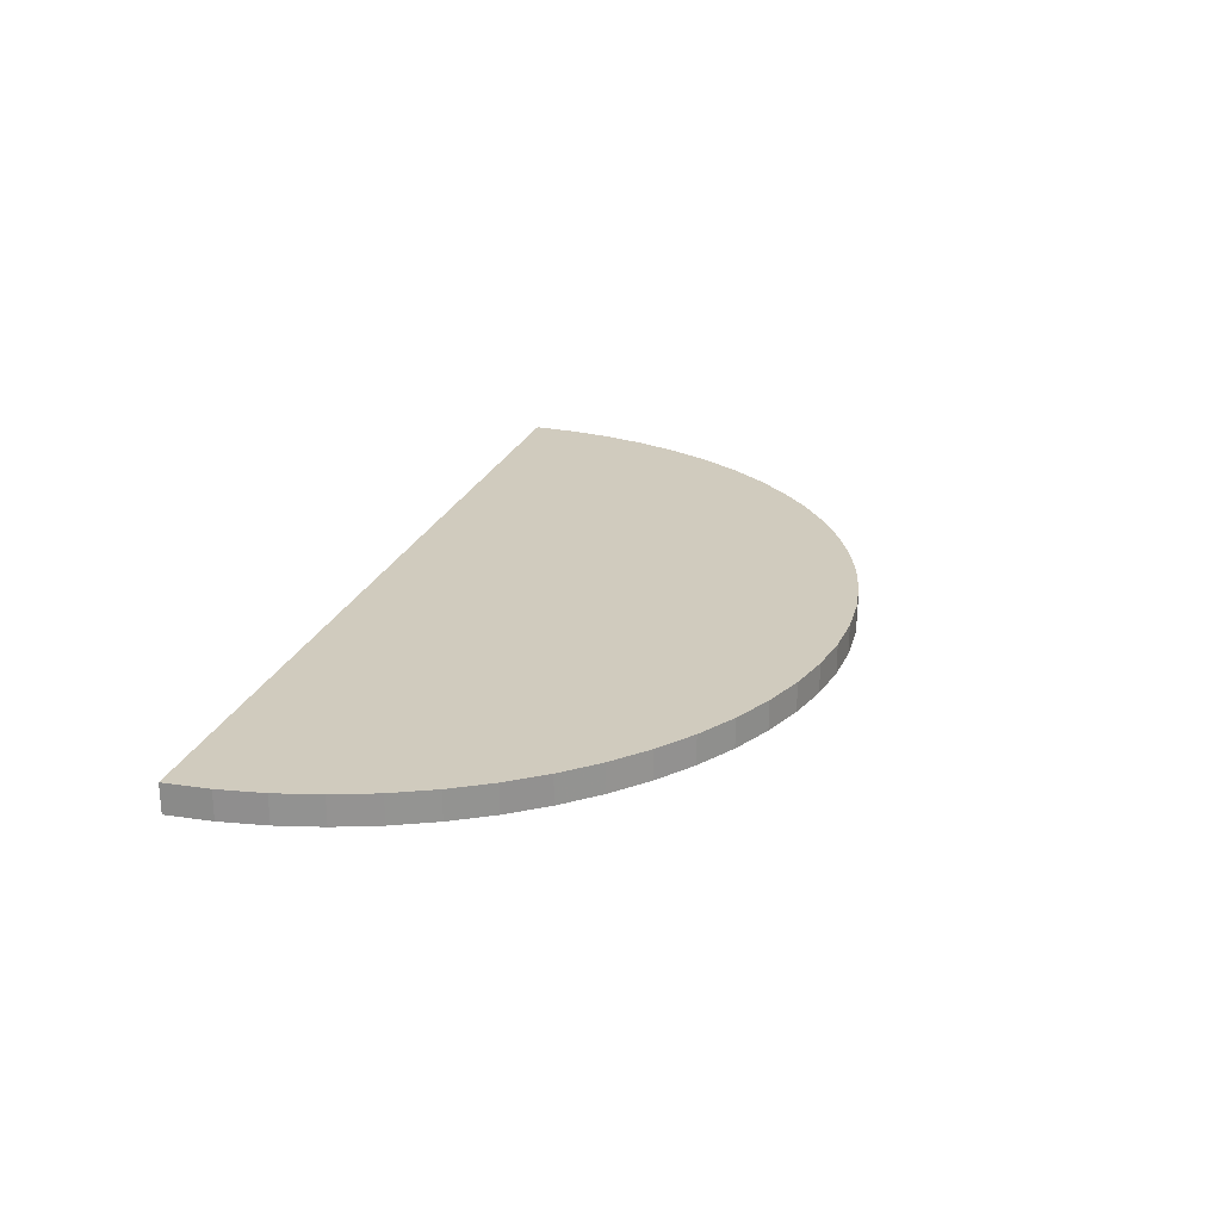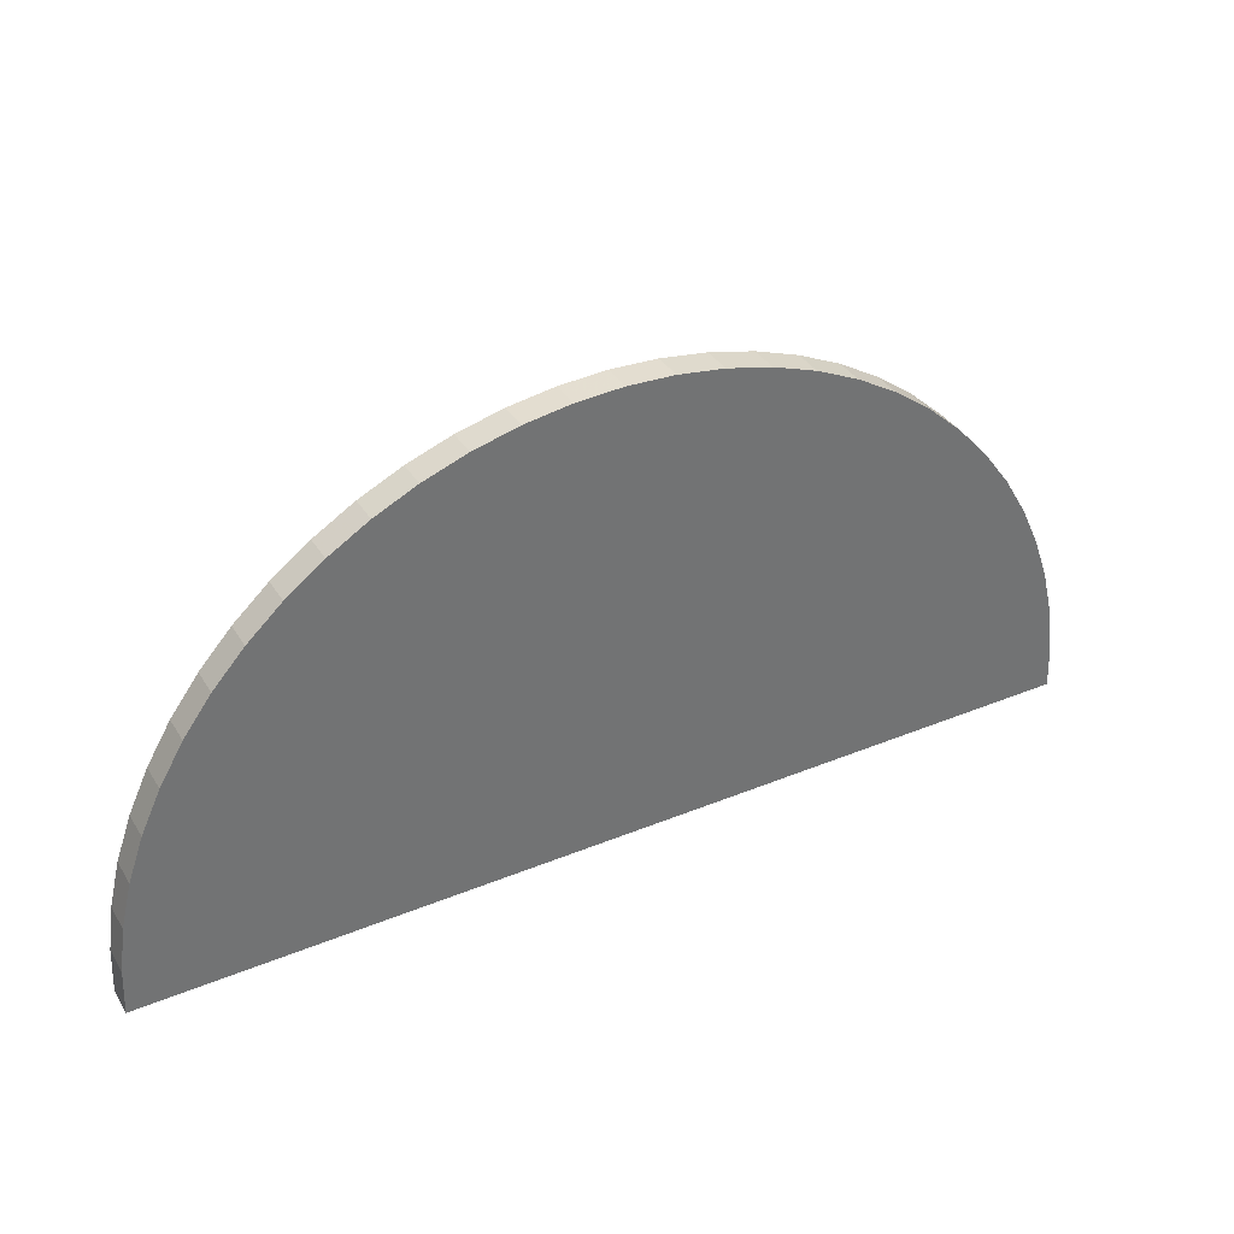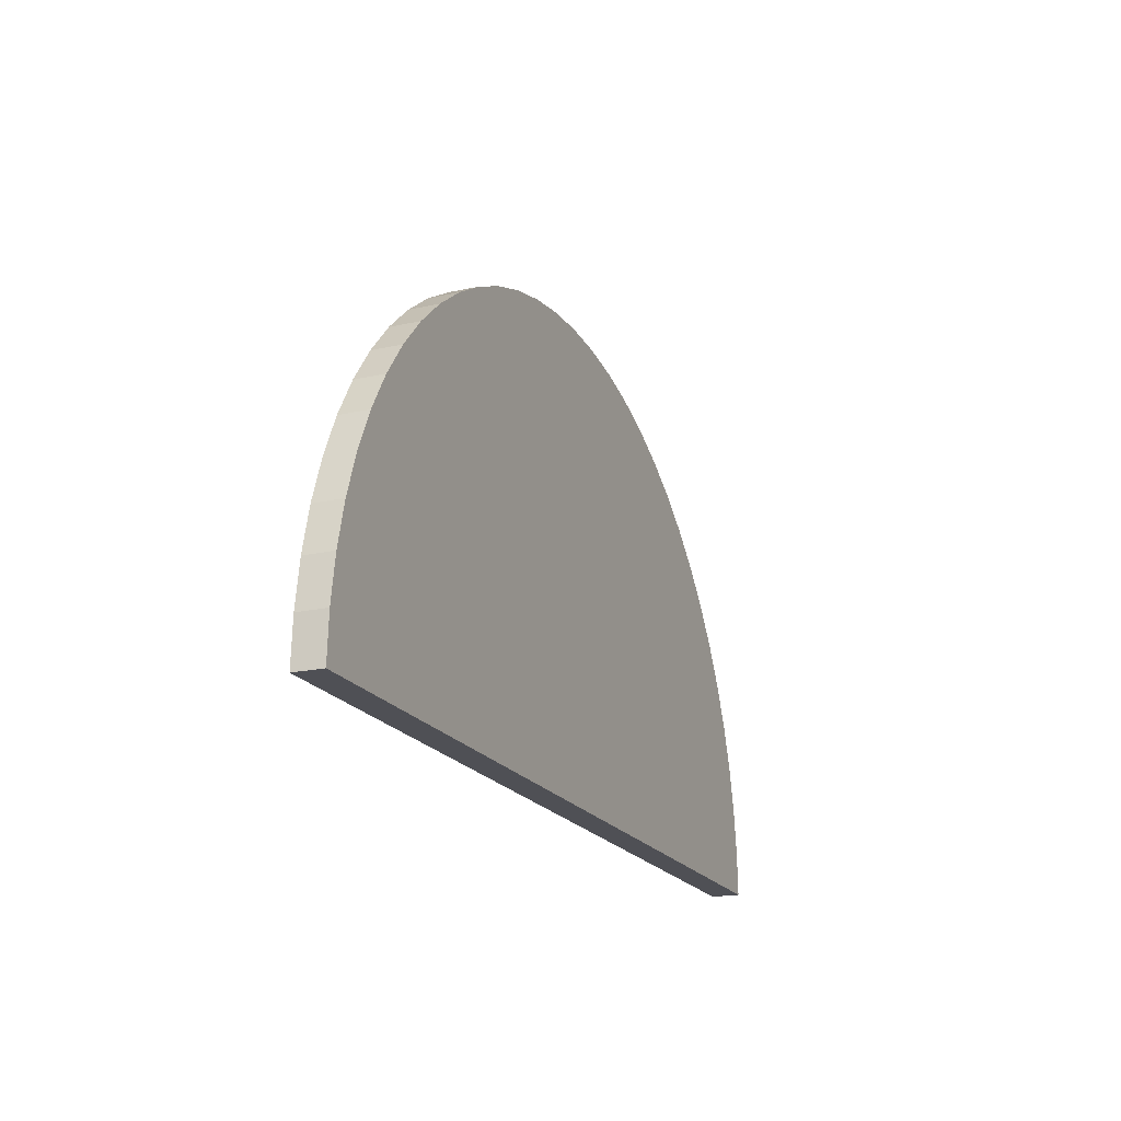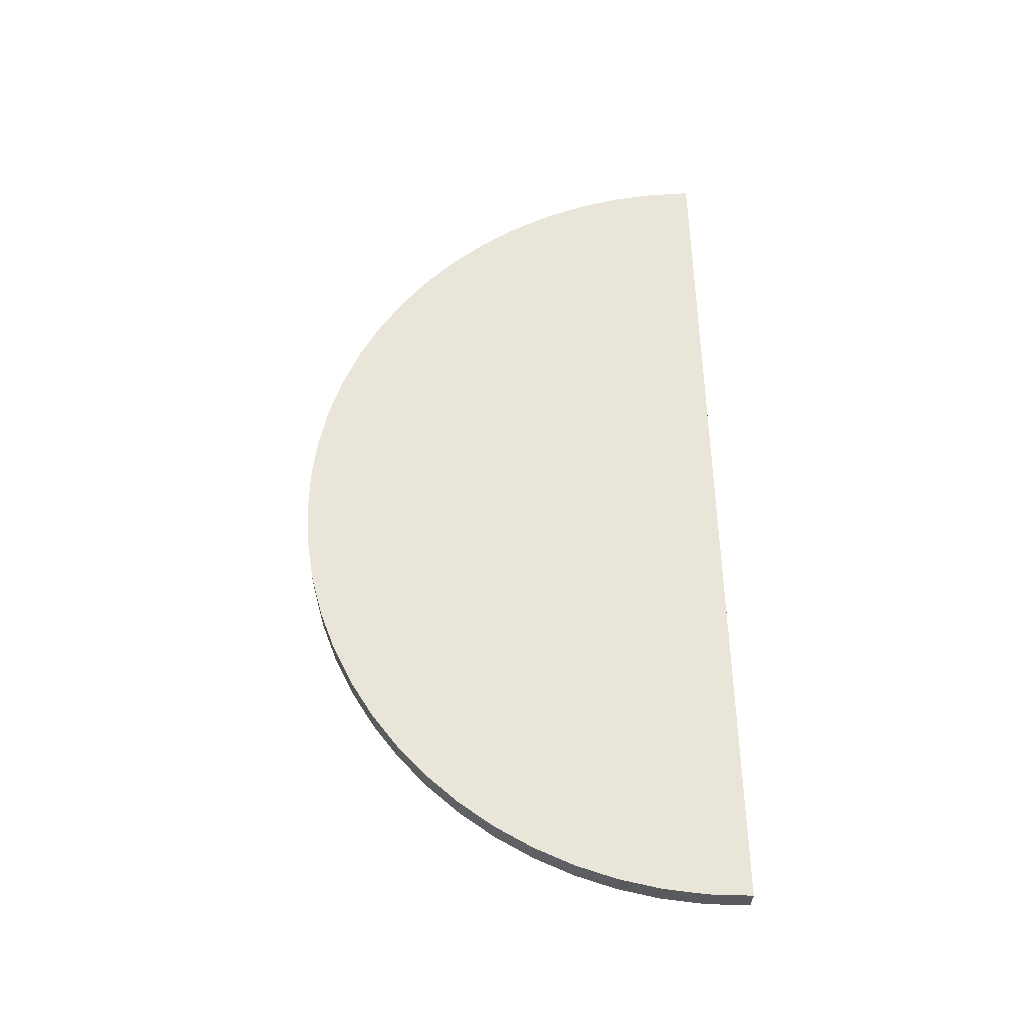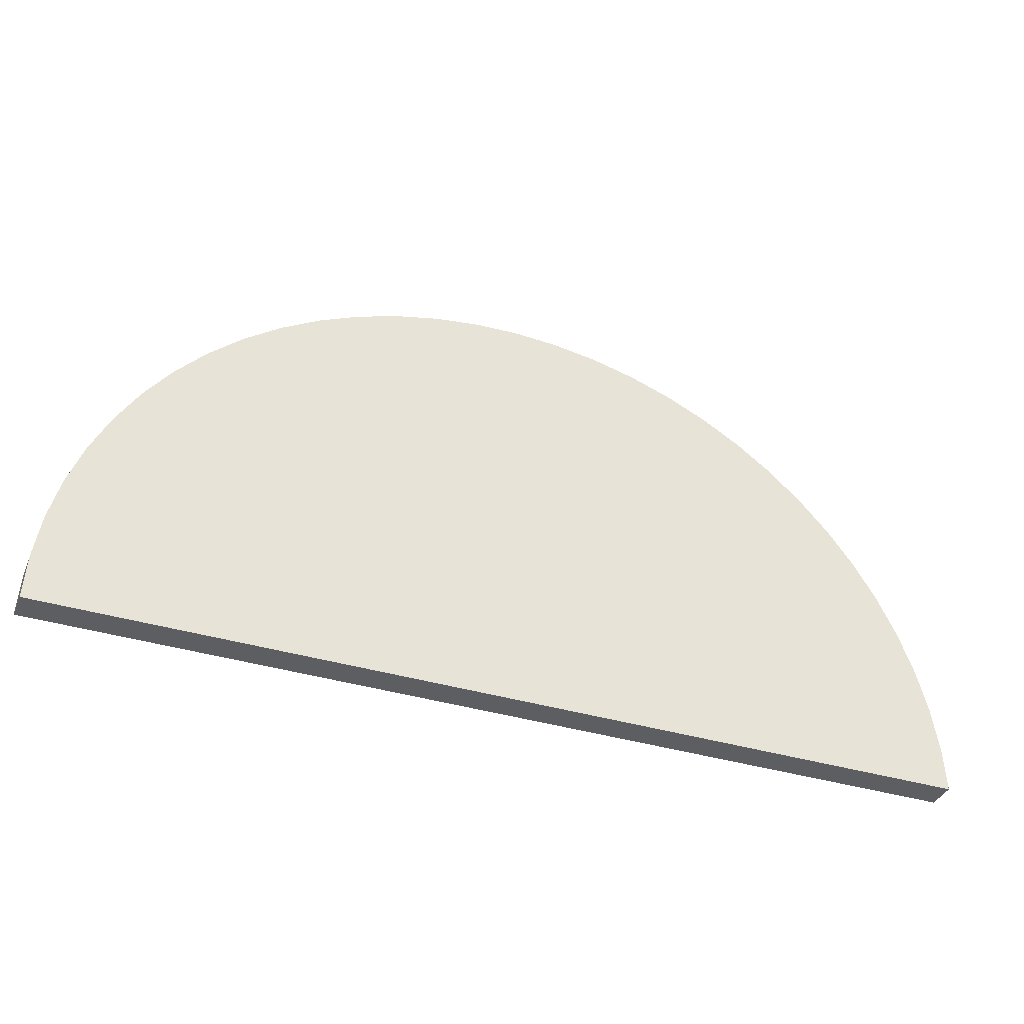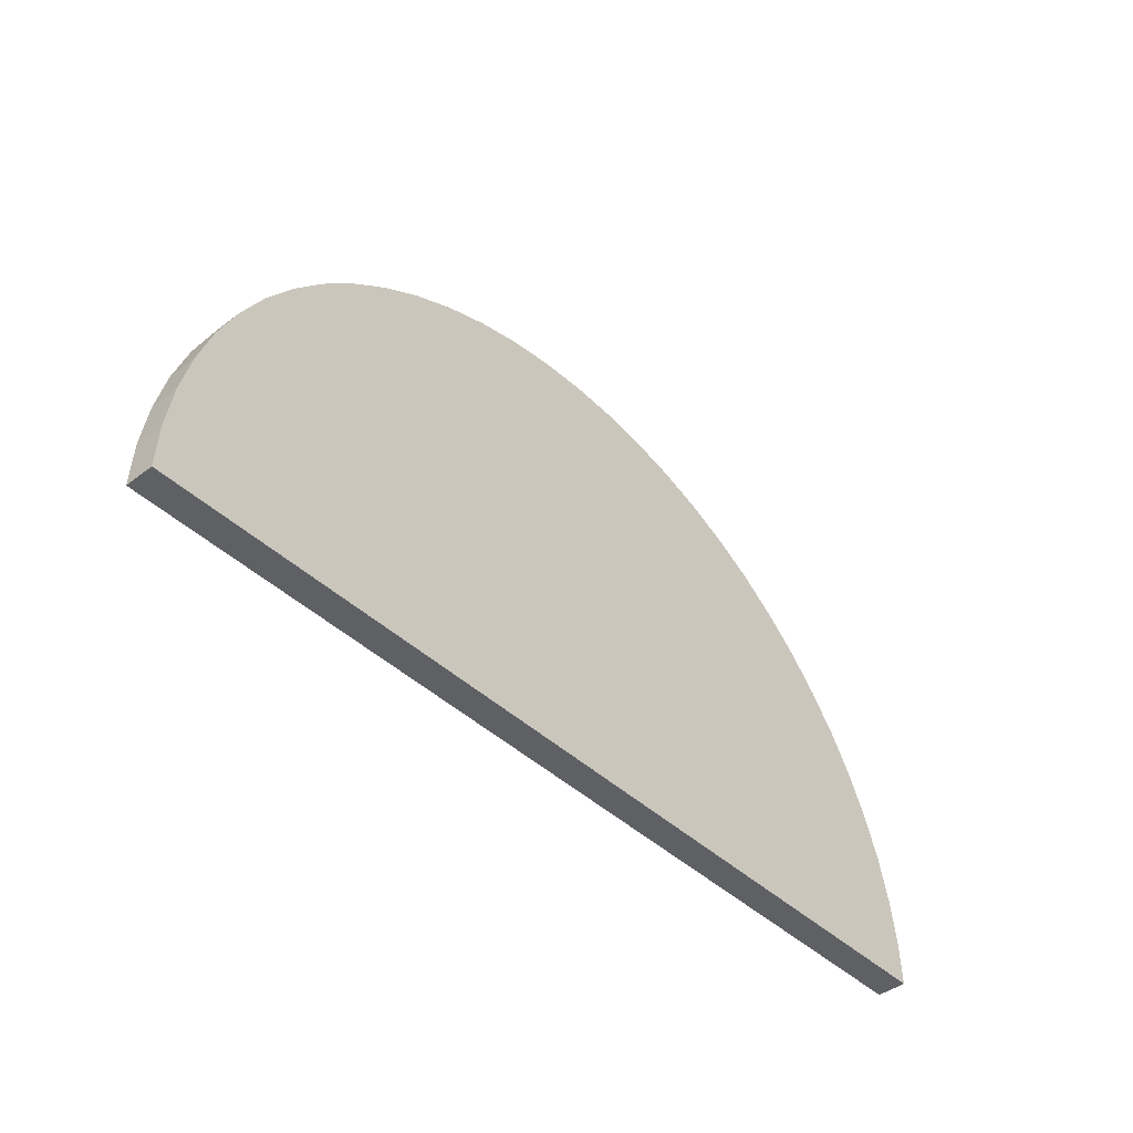
<metadata>
{"format":"obj","ext":"obj","renderer":"f3d","projection":"perspective","resolution":1024,"background":"white","views":[{"elev":23.4,"azim":107.0,"up":"+Z"},{"elev":36.3,"azim":-28.2,"up":"+Y"},{"elev":-19.3,"azim":112.5,"up":"+Y"},{"elev":58.4,"azim":-91.2,"up":"+Z"},{"elev":-37.5,"azim":-21.2,"up":"+Y"},{"elev":-43.1,"azim":-47.9,"up":"+Y"}]}
</metadata>
<code>
o Object.1
v 8 0 0.5
v 8 0 0
v 7.961 0.782 0
v 7.961 0.782 0.5
v 7.055 3.769 0
v 6.652 4.443 0
v 6.652 4.443 0.5
v 7.055 3.769 0.5
v 7.846 1.559 0
v 7.846 1.559 0.5
v 6.184 5.073 0
v 6.184 5.073 0.5
v 7.656 2.32 0
v 7.656 2.32 0.5
v 5.657 5.655 0
v 5.657 5.655 0.5
v 7.391 3.059 0
v 7.391 3.059 0.5
v 5.075 6.182 0
v 5.075 6.182 0.5
v 4.445 6.65 0
v 3.771 7.053 0
v 3.771 7.053 0.5
v 4.445 6.65 0.5
v 3.061 7.389 0
v 3.061 7.389 0.5
v 0.0001 7.998 0
v 0.7841 7.959 0
v 1.561 7.844 0
v 2.322 7.654 0
v 2.322 7.654 0.5
v 0.0001 7.998 0.5
v 0.7841 7.959 0.5
v -2.322 7.654 0
v -3.061 7.389 0
v -3.061 7.389 0.5
v -2.322 7.654 0.5
v 1.561 7.844 0.5
v -3.771 7.053 0
v -3.771 7.053 0.5
v -5.657 5.655 0
v -6.184 5.073 0
v -6.184 5.073 0.5
v -5.657 5.655 0.5
v -4.445 6.65 0
v -4.445 6.65 0.5
v -7.656 2.32 0
v -7.846 1.559 0
v -7.846 1.559 0.5
v -7.656 2.32 0.5
v -8 0 0.5
v -6.652 4.443 0
v -6.652 4.443 0.5
v -5.075 6.182 0
v -5.075 6.182 0.5
v -7.055 3.769 0
v -7.055 3.769 0.5
v -7.391 3.059 0
v -7.391 3.059 0.5
v -7.961 0.782 0
v -7.961 0.782 0.5
v -0.7839 7.959 0
v -0.7839 7.959 0.5
v -8 0 0
v -1.561 7.844 0
v -1.561 7.844 0.5
f 1 2 3
f 1 3 4
f 1 4 51
f 51 4 61
f 60 51 61
f 48 60 61
f 48 61 49
f 47 48 49
f 47 49 50
f 58 47 50
f 58 50 59
f 56 58 59
f 56 59 57
f 52 56 57
f 52 57 53
f 42 52 53
f 42 53 43
f 41 42 43
f 41 43 44
f 54 41 44
f 54 44 55
f 45 54 55
f 45 55 46
f 39 45 46
f 39 46 40
f 35 39 40
f 35 40 36
f 34 35 36
f 34 36 37
f 65 34 37
f 65 37 66
f 62 65 66
f 62 66 63
f 27 62 63
f 27 63 32
f 28 27 32
f 28 32 33
f 29 28 33
f 29 33 38
f 30 29 38
f 30 38 31
f 25 30 31
f 25 31 26
f 22 25 26
f 22 26 23
f 21 22 23
f 21 23 24
f 19 21 24
f 19 24 20
f 15 19 20
f 15 20 16
f 11 15 16
f 11 16 12
f 6 11 12
f 6 12 7
f 5 6 7
f 5 7 8
f 17 5 8
f 17 8 18
f 13 17 18
f 13 18 14
f 9 13 14
f 9 14 10
f 3 9 10
f 3 17 9
f 10 14 49
f 14 18 49
f 13 9 17
f 18 8 49
f 17 3 5
f 8 7 49
f 2 6 5
f 7 12 49
f 2 11 6
f 12 16 49
f 2 15 11
f 16 20 49
f 2 19 15
f 20 24 49
f 2 21 19
f 24 23 49
f 2 22 21
f 23 26 49
f 2 25 22
f 26 31 49
f 2 30 25
f 38 49 31
f 2 29 30
f 33 49 38
f 2 28 29
f 32 49 33
f 27 28 2
f 32 63 40
f 2 62 27
f 63 66 36
f 2 65 62
f 2 34 65
f 37 36 66
f 2 35 34
f 36 40 63
f 2 39 35
f 32 40 46
f 2 45 39
f 32 46 55
f 2 54 45
f 32 55 44
f 2 41 54
f 32 44 43
f 2 42 41
f 32 43 53
f 2 52 42
f 32 53 57
f 2 56 52
f 32 57 59
f 2 58 56
f 32 59 50
f 2 47 58
f 32 50 49
f 2 48 47
f 61 10 49
f 2 60 48
f 2 64 60
f 64 2 51
f 60 64 51
f 10 61 4
f 3 10 4
f 2 5 3
f 2 1 51

</code>
